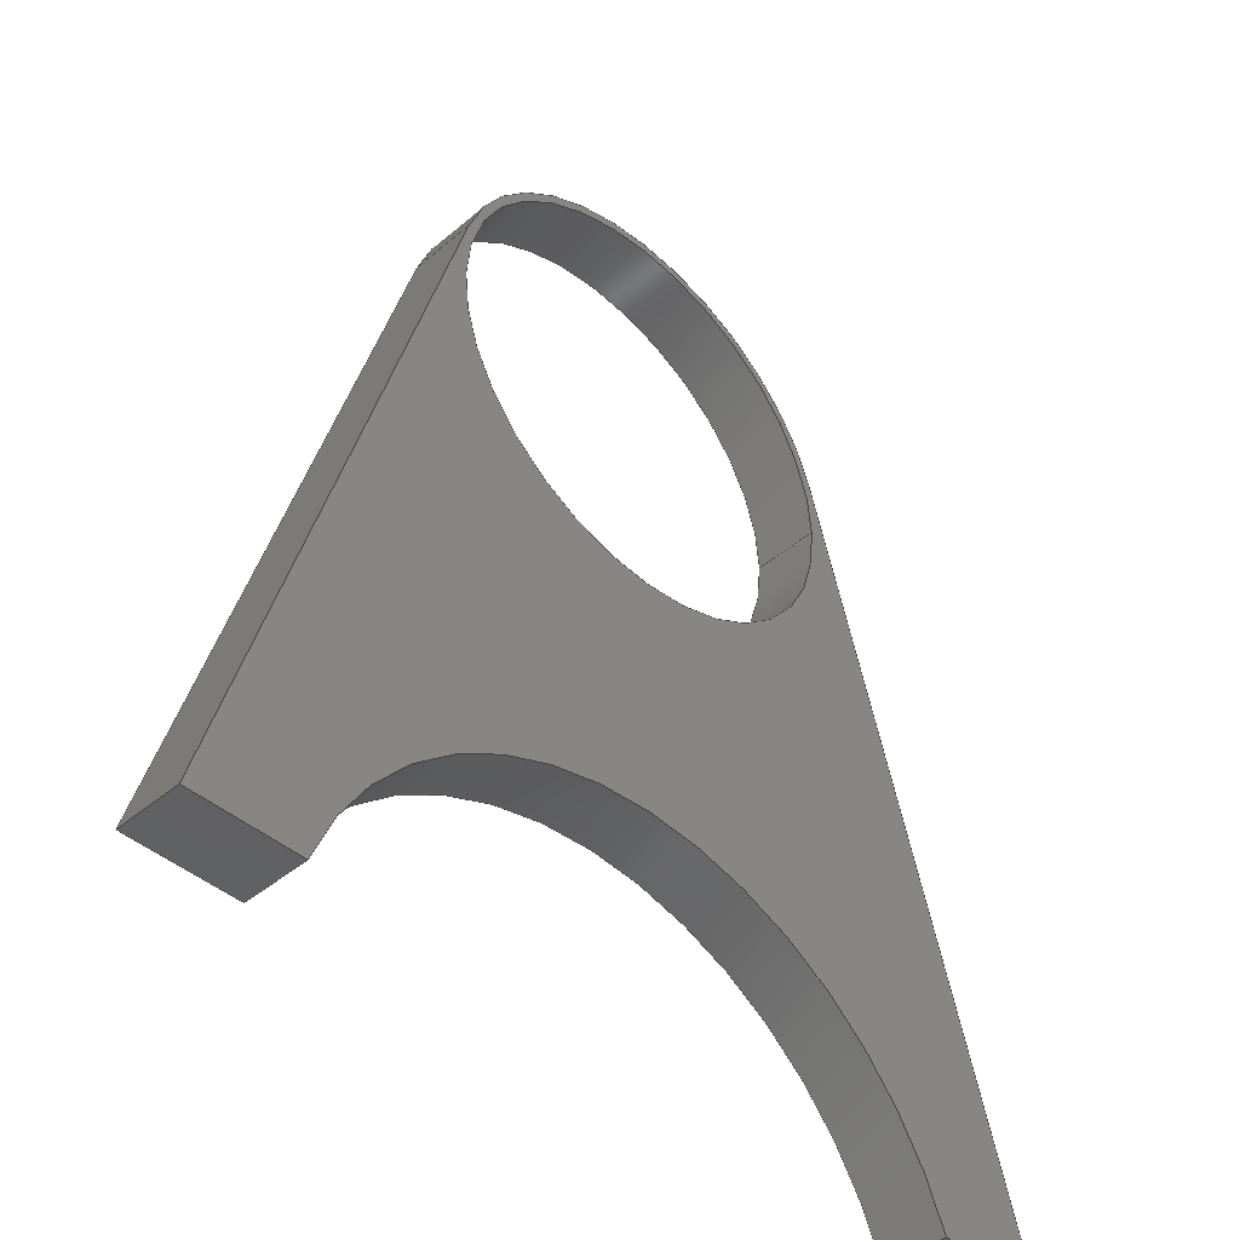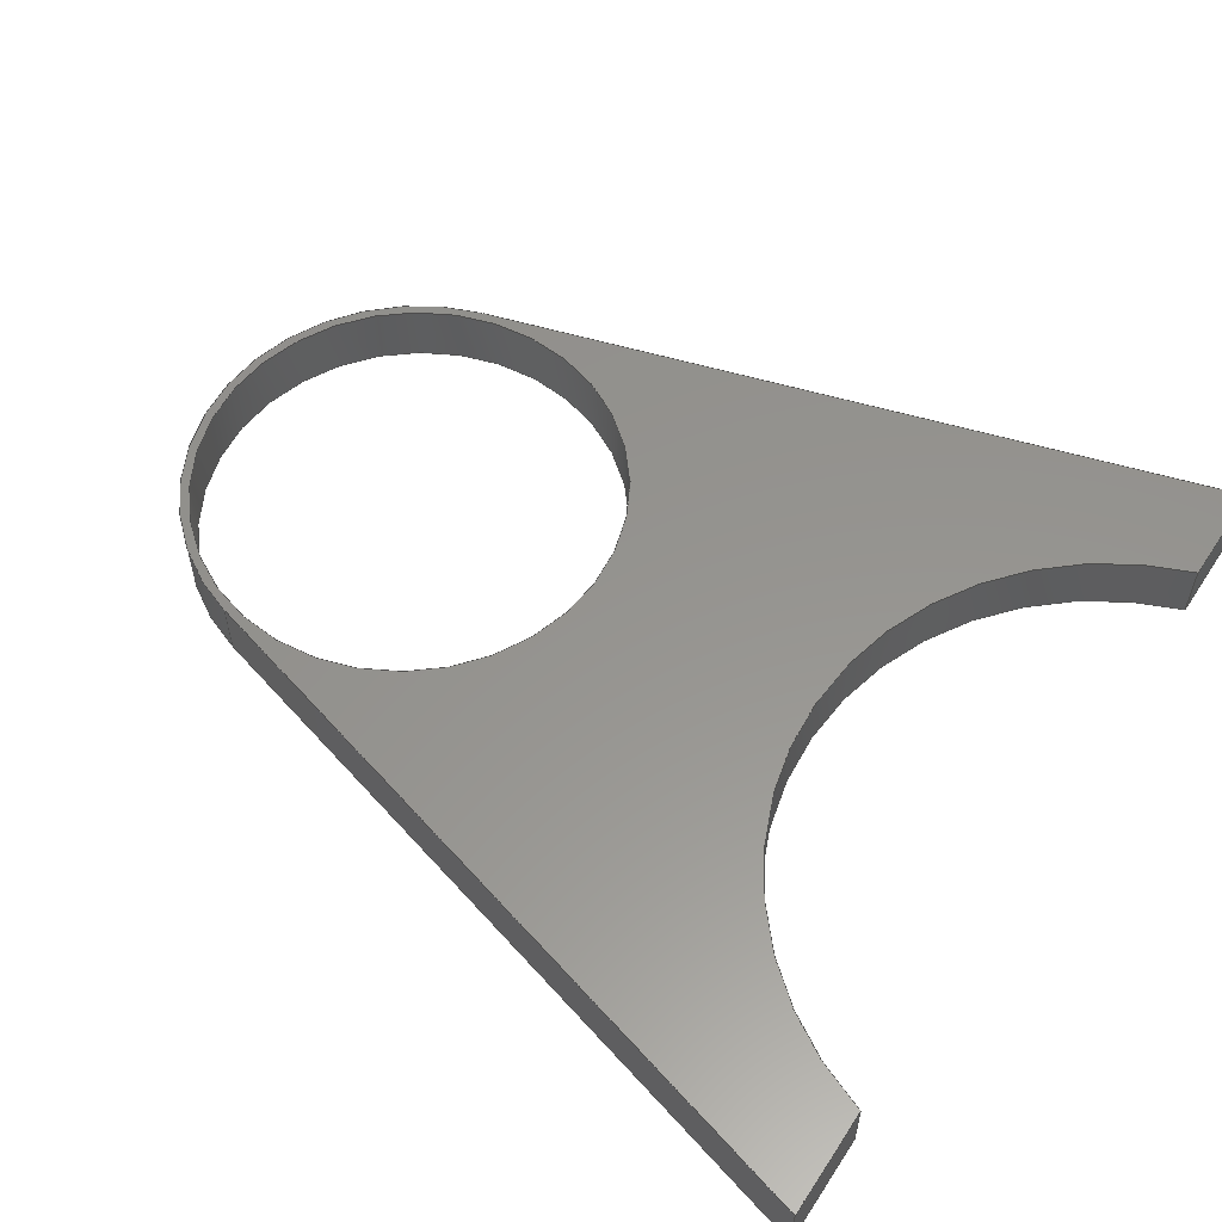
<metadata>
{"format":"step","ext":"step","renderer":"f3d","projection":"perspective","resolution":1024,"background":"white","views":[{"elev":-43.7,"azim":-45.2,"up":"+Z"},{"elev":57.1,"azim":122.9,"up":"+Y"}]}
</metadata>
<code>
ISO-10303-21;
DATA;
#1 = MECHANICAL_DESIGN_GEOMETRIC_PRESENTATION_REPRESENTATION( ' ', ( #7, #8, #9, #10, #11, #12, #13, #14, #15 ), #6 );
#2 = PRODUCT_DEFINITION_CONTEXT( '', #16, 'design' );
#3 = APPLICATION_PROTOCOL_DEFINITION( 'international standard', 'automotive_design', 2001, #16 );
#4 = PRODUCT_CATEGORY_RELATIONSHIP( 'NONE', 'NONE', #17, #18 );
#5 = SHAPE_DEFINITION_REPRESENTATION( #19, #20 );
#6 =  ( GEOMETRIC_REPRESENTATION_CONTEXT( 3 )GLOBAL_UNCERTAINTY_ASSIGNED_CONTEXT( ( #21 ) )GLOBAL_UNIT_ASSIGNED_CONTEXT( ( #22, #23, #24 ) )REPRESENTATION_CONTEXT( 'NONE', 'WORKSPACE' ) );
#7 = STYLED_ITEM( '', ( #25 ), #26 );
#8 = STYLED_ITEM( '', ( #27 ), #28 );
#9 = STYLED_ITEM( '', ( #29 ), #30 );
#10 = STYLED_ITEM( '', ( #31 ), #32 );
#11 = STYLED_ITEM( '', ( #33 ), #34 );
#12 = STYLED_ITEM( '', ( #35 ), #36 );
#13 = STYLED_ITEM( '', ( #37 ), #38 );
#14 = STYLED_ITEM( '', ( #39 ), #40 );
#15 = STYLED_ITEM( '', ( #41 ), #42 );
#16 = APPLICATION_CONTEXT( 'core data for automotive mechanical design processes' );
#17 = PRODUCT_CATEGORY( 'part', 'NONE' );
#18 = PRODUCT_RELATED_PRODUCT_CATEGORY( 'detail', ' ', ( #43 ) );
#19 = PRODUCT_DEFINITION_SHAPE( 'NONE', 'NONE', #44 );
#20 = ADVANCED_BREP_SHAPE_REPRESENTATION( 'Part 1', ( #45, #46 ), #6 );
#21 = UNCERTAINTY_MEASURE_WITH_UNIT( LENGTH_MEASURE( 1e-17 ), #22, '', '' );
#22 =  ( CONVERSION_BASED_UNIT( 'METRE', #47 )LENGTH_UNIT(  )NAMED_UNIT( #48 ) );
#23 =  ( NAMED_UNIT( #49 )PLANE_ANGLE_UNIT(  )SI_UNIT( $, .RADIAN. ) );
#24 =  ( NAMED_UNIT( #49 )SI_UNIT( $, .STERADIAN. )SOLID_ANGLE_UNIT(  ) );
#25 = PRESENTATION_STYLE_ASSIGNMENT( ( #50 ) );
#26 = ADVANCED_FACE( '', ( #51 ), #52, .F. );
#27 = PRESENTATION_STYLE_ASSIGNMENT( ( #53 ) );
#28 = ADVANCED_FACE( '', ( #54 ), #55, .F. );
#29 = PRESENTATION_STYLE_ASSIGNMENT( ( #56 ) );
#30 = ADVANCED_FACE( '', ( #57 ), #58, .T. );
#31 = PRESENTATION_STYLE_ASSIGNMENT( ( #59 ) );
#32 = ADVANCED_FACE( '', ( #60 ), #61, .F. );
#33 = PRESENTATION_STYLE_ASSIGNMENT( ( #62 ) );
#34 = ADVANCED_FACE( '', ( #63, #64 ), #65, .F. );
#35 = PRESENTATION_STYLE_ASSIGNMENT( ( #66 ) );
#36 = ADVANCED_FACE( '', ( #67, #68 ), #69, .F. );
#37 = PRESENTATION_STYLE_ASSIGNMENT( ( #70 ) );
#38 = ADVANCED_FACE( '', ( #71 ), #72, .F. );
#39 = PRESENTATION_STYLE_ASSIGNMENT( ( #73 ) );
#40 = ADVANCED_FACE( '', ( #74, #75 ), #76, .T. );
#41 = PRESENTATION_STYLE_ASSIGNMENT( ( #77 ) );
#42 = ADVANCED_FACE( '', ( #78 ), #79, .T. );
#43 = PRODUCT( 'Part 1', 'Part 1', 'PART-Part 1-DESC', ( #80 ) );
#44 = PRODUCT_DEFINITION( 'NONE', 'NONE', #81, #2 );
#45 = MANIFOLD_SOLID_BREP( 'Part 1', #82 );
#46 = AXIS2_PLACEMENT_3D( '', #83, #84, #85 );
#47 = LENGTH_MEASURE_WITH_UNIT( LENGTH_MEASURE( 1 ), #86 );
#48 = DIMENSIONAL_EXPONENTS( 1, 0, 0, 0, 0, 0, 0 );
#49 = DIMENSIONAL_EXPONENTS( 0, 0, 0, 0, 0, 0, 0 );
#50 = SURFACE_STYLE_USAGE( .BOTH., #87 );
#51 = FACE_OUTER_BOUND( '', #88, .T. );
#52 = PLANE( '', #89 );
#53 = SURFACE_STYLE_USAGE( .BOTH., #90 );
#54 = FACE_OUTER_BOUND( '', #91, .T. );
#55 = PLANE( '', #92 );
#56 = SURFACE_STYLE_USAGE( .BOTH., #93 );
#57 = FACE_OUTER_BOUND( '', #94, .T. );
#58 = PLANE( '', #95 );
#59 = SURFACE_STYLE_USAGE( .BOTH., #96 );
#60 = FACE_OUTER_BOUND( '', #97, .T. );
#61 = PLANE( '', #98 );
#62 = SURFACE_STYLE_USAGE( .BOTH., #99 );
#63 = FACE_OUTER_BOUND( '', #100, .T. );
#64 = FACE_OUTER_BOUND( '', #101, .T. );
#65 = CYLINDRICAL_SURFACE( '', #102, 0.01 );
#66 = SURFACE_STYLE_USAGE( .BOTH., #103 );
#67 = FACE_BOUND( '', #104, .T. );
#68 = FACE_OUTER_BOUND( '', #105, .T. );
#69 = PLANE( '', #106 );
#70 = SURFACE_STYLE_USAGE( .BOTH., #107 );
#71 = FACE_OUTER_BOUND( '', #108, .T. );
#72 = CYLINDRICAL_SURFACE( '', #109, 0.01581 );
#73 = SURFACE_STYLE_USAGE( .BOTH., #110 );
#74 = FACE_BOUND( '', #111, .T. );
#75 = FACE_OUTER_BOUND( '', #112, .T. );
#76 = PLANE( '', #113 );
#77 = SURFACE_STYLE_USAGE( .BOTH., #114 );
#78 = FACE_OUTER_BOUND( '', #115, .T. );
#79 = CYLINDRICAL_SURFACE( '', #116, 0.0104 );
#80 = PRODUCT_CONTEXT( '', #16, 'mechanical' );
#81 = PRODUCT_DEFINITION_FORMATION_WITH_SPECIFIED_SOURCE( ' ', 'NONE', #43, .NOT_KNOWN. );
#82 = CLOSED_SHELL( '', ( #38, #40, #34, #32, #28, #42, #30, #26, #36 ) );
#83 = CARTESIAN_POINT( '', ( 0, 0, 0 ) );
#84 = DIRECTION( '', ( 0, 0, 1 ) );
#85 = DIRECTION( '', ( 1, 0, 0 ) );
#86 =  ( LENGTH_UNIT(  )NAMED_UNIT( #48 )SI_UNIT( $, .METRE. ) );
#87 = SURFACE_SIDE_STYLE( '', ( #117 ) );
#88 = EDGE_LOOP( '', ( #118, #119, #120, #121 ) );
#89 = AXIS2_PLACEMENT_3D( '', #122, #123, #124 );
#90 = SURFACE_SIDE_STYLE( '', ( #125 ) );
#91 = EDGE_LOOP( '', ( #126, #127, #128, #129 ) );
#92 = AXIS2_PLACEMENT_3D( '', #130, #131, #132 );
#93 = SURFACE_SIDE_STYLE( '', ( #133 ) );
#94 = EDGE_LOOP( '', ( #134, #135, #136, #137 ) );
#95 = AXIS2_PLACEMENT_3D( '', #138, #139, #140 );
#96 = SURFACE_SIDE_STYLE( '', ( #141 ) );
#97 = EDGE_LOOP( '', ( #142, #143, #144, #145 ) );
#98 = AXIS2_PLACEMENT_3D( '', #146, #147, #148 );
#99 = SURFACE_SIDE_STYLE( '', ( #149 ) );
#100 = EDGE_LOOP( '', ( #150 ) );
#101 = EDGE_LOOP( '', ( #151 ) );
#102 = AXIS2_PLACEMENT_3D( '', #152, #153, #154 );
#103 = SURFACE_SIDE_STYLE( '', ( #155 ) );
#104 = EDGE_LOOP( '', ( #156 ) );
#105 = EDGE_LOOP( '', ( #157, #158, #159, #160, #161, #162 ) );
#106 = AXIS2_PLACEMENT_3D( '', #163, #164, #165 );
#107 = SURFACE_SIDE_STYLE( '', ( #166 ) );
#108 = EDGE_LOOP( '', ( #167, #168, #169, #170 ) );
#109 = AXIS2_PLACEMENT_3D( '', #171, #172, #173 );
#110 = SURFACE_SIDE_STYLE( '', ( #174 ) );
#111 = EDGE_LOOP( '', ( #175 ) );
#112 = EDGE_LOOP( '', ( #176, #177, #178, #179, #180, #181 ) );
#113 = AXIS2_PLACEMENT_3D( '', #182, #183, #184 );
#114 = SURFACE_SIDE_STYLE( '', ( #185 ) );
#115 = EDGE_LOOP( '', ( #186, #187, #188, #189 ) );
#116 = AXIS2_PLACEMENT_3D( '', #190, #191, #192 );
#117 = SURFACE_STYLE_FILL_AREA( #193 );
#118 = ORIENTED_EDGE( '', *, *, #194, .T. );
#119 = ORIENTED_EDGE( '', *, *, #195, .F. );
#120 = ORIENTED_EDGE( '', *, *, #196, .F. );
#121 = ORIENTED_EDGE( '', *, *, #197, .T. );
#122 = CARTESIAN_POINT( '', ( -0.01419, -0.003, 0 ) );
#123 = DIRECTION( '', ( 0, 0, 1 ) );
#124 = DIRECTION( '', ( 1, 0, 0 ) );
#125 = SURFACE_STYLE_FILL_AREA( #198 );
#126 = ORIENTED_EDGE( '', *, *, #199, .T. );
#127 = ORIENTED_EDGE( '', *, *, #200, .F. );
#128 = ORIENTED_EDGE( '', *, *, #201, .F. );
#129 = ORIENTED_EDGE( '', *, *, #202, .T. );
#130 = CARTESIAN_POINT( '', ( 0.01692, -0.003, 0.0108 ) );
#131 = DIRECTION( '', ( -0.9615, 0, -0.2747 ) );
#132 = DIRECTION( '', ( -0.2747, 0, 0.9615 ) );
#133 = SURFACE_STYLE_FILL_AREA( #203 );
#134 = ORIENTED_EDGE( '', *, *, #204, .F. );
#135 = ORIENTED_EDGE( '', *, *, #197, .F. );
#136 = ORIENTED_EDGE( '', *, *, #205, .T. );
#137 = ORIENTED_EDGE( '', *, *, #206, .T. );
#138 = CARTESIAN_POINT( '', ( -0.01531, -0.003, 0.01643 ) );
#139 = DIRECTION( '', ( -0.9615, 0, 0.2747 ) );
#140 = DIRECTION( '', ( 0.2747, 0, 0.9615 ) );
#141 = SURFACE_STYLE_FILL_AREA( #207 );
#142 = ORIENTED_EDGE( '', *, *, #208, .T. );
#143 = ORIENTED_EDGE( '', *, *, #202, .F. );
#144 = ORIENTED_EDGE( '', *, *, #209, .F. );
#145 = ORIENTED_EDGE( '', *, *, #210, .T. );
#146 = CARTESIAN_POINT( '', ( 0.01212, -0.003, 0 ) );
#147 = DIRECTION( '', ( 0, 0, 1 ) );
#148 = DIRECTION( '', ( 1, 0, 0 ) );
#149 = SURFACE_STYLE_FILL_AREA( #211 );
#150 = ORIENTED_EDGE( '', *, *, #212, .T. );
#151 = ORIENTED_EDGE( '', *, *, #213, .F. );
#152 = CARTESIAN_POINT( '', ( -6.939e-18, -0.003, 0.03214 ) );
#153 = DIRECTION( '', ( -0, -1, -0 ) );
#154 = DIRECTION( '', ( 0, 0, 1 ) );
#155 = SURFACE_STYLE_FILL_AREA( #214 );
#156 = ORIENTED_EDGE( '', *, *, #213, .T. );
#157 = ORIENTED_EDGE( '', *, *, #208, .F. );
#158 = ORIENTED_EDGE( '', *, *, #215, .T. );
#159 = ORIENTED_EDGE( '', *, *, #194, .F. );
#160 = ORIENTED_EDGE( '', *, *, #204, .T. );
#161 = ORIENTED_EDGE( '', *, *, #216, .F. );
#162 = ORIENTED_EDGE( '', *, *, #199, .F. );
#163 = CARTESIAN_POINT( '', ( 0, 0, 0.02127 ) );
#164 = DIRECTION( '', ( 0, -1, 0 ) );
#165 = DIRECTION( '', ( 1, 0, 0 ) );
#166 = SURFACE_STYLE_FILL_AREA( #217 );
#167 = ORIENTED_EDGE( '', *, *, #215, .F. );
#168 = ORIENTED_EDGE( '', *, *, #210, .F. );
#169 = ORIENTED_EDGE( '', *, *, #218, .T. );
#170 = ORIENTED_EDGE( '', *, *, #195, .T. );
#171 = CARTESIAN_POINT( '', ( 0, -0.003, -0.005 ) );
#172 = DIRECTION( '', ( -0, -1, -0 ) );
#173 = DIRECTION( '', ( 0, 0, 1 ) );
#174 = SURFACE_STYLE_FILL_AREA( #219 );
#175 = ORIENTED_EDGE( '', *, *, #212, .F. );
#176 = ORIENTED_EDGE( '', *, *, #209, .T. );
#177 = ORIENTED_EDGE( '', *, *, #201, .T. );
#178 = ORIENTED_EDGE( '', *, *, #220, .T. );
#179 = ORIENTED_EDGE( '', *, *, #205, .F. );
#180 = ORIENTED_EDGE( '', *, *, #196, .T. );
#181 = ORIENTED_EDGE( '', *, *, #218, .F. );
#182 = CARTESIAN_POINT( '', ( 0, -0.003, 0.02127 ) );
#183 = DIRECTION( '', ( 0, -1, 0 ) );
#184 = DIRECTION( '', ( 1, 0, 0 ) );
#185 = SURFACE_STYLE_FILL_AREA( #221 );
#186 = ORIENTED_EDGE( '', *, *, #216, .T. );
#187 = ORIENTED_EDGE( '', *, *, #206, .F. );
#188 = ORIENTED_EDGE( '', *, *, #220, .F. );
#189 = ORIENTED_EDGE( '', *, *, #200, .T. );
#190 = CARTESIAN_POINT( '', ( -6.939e-18, -0.003, 0.03214 ) );
#191 = DIRECTION( '', ( -0, -1, -0 ) );
#192 = DIRECTION( '', ( 0, 0, 1 ) );
#193 = FILL_AREA_STYLE( '', ( #222 ) );
#194 = EDGE_CURVE( '', #223, #224, #225, .T. );
#195 = EDGE_CURVE( '', #226, #224, #227, .T. );
#196 = EDGE_CURVE( '', #228, #226, #229, .T. );
#197 = EDGE_CURVE( '', #228, #223, #230, .T. );
#198 = FILL_AREA_STYLE( '', ( #231 ) );
#199 = EDGE_CURVE( '', #232, #233, #234, .T. );
#200 = EDGE_CURVE( '', #235, #233, #236, .T. );
#201 = EDGE_CURVE( '', #237, #235, #238, .T. );
#202 = EDGE_CURVE( '', #237, #232, #239, .T. );
#203 = FILL_AREA_STYLE( '', ( #240 ) );
#204 = EDGE_CURVE( '', #223, #241, #242, .T. );
#205 = EDGE_CURVE( '', #228, #243, #244, .T. );
#206 = EDGE_CURVE( '', #243, #241, #245, .T. );
#207 = FILL_AREA_STYLE( '', ( #246 ) );
#208 = EDGE_CURVE( '', #247, #232, #248, .T. );
#209 = EDGE_CURVE( '', #249, #237, #250, .T. );
#210 = EDGE_CURVE( '', #249, #247, #251, .T. );
#211 = FILL_AREA_STYLE( '', ( #252 ) );
#212 = EDGE_CURVE( '', #253, #253, #254, .T. );
#213 = EDGE_CURVE( '', #255, #255, #256, .T. );
#214 = FILL_AREA_STYLE( '', ( #257 ) );
#215 = EDGE_CURVE( '', #247, #224, #258, .T. );
#216 = EDGE_CURVE( '', #233, #241, #259, .T. );
#217 = FILL_AREA_STYLE( '', ( #260 ) );
#218 = EDGE_CURVE( '', #249, #226, #261, .T. );
#219 = FILL_AREA_STYLE( '', ( #262 ) );
#220 = EDGE_CURVE( '', #235, #243, #263, .T. );
#221 = FILL_AREA_STYLE( '', ( #264 ) );
#222 = FILL_AREA_STYLE_COLOUR( '', #265 );
#223 = VERTEX_POINT( '', #266 );
#224 = VERTEX_POINT( '', #267 );
#225 = LINE( '', #268, #269 );
#226 = VERTEX_POINT( '', #270 );
#227 = LINE( '', #271, #272 );
#228 = VERTEX_POINT( '', #273 );
#229 = LINE( '', #274, #275 );
#230 = LINE( '', #276, #277 );
#231 = FILL_AREA_STYLE_COLOUR( '', #278 );
#232 = VERTEX_POINT( '', #279 );
#233 = VERTEX_POINT( '', #280 );
#234 = LINE( '', #281, #282 );
#235 = VERTEX_POINT( '', #283 );
#236 = LINE( '', #284, #285 );
#237 = VERTEX_POINT( '', #286 );
#238 = LINE( '', #287, #288 );
#239 = LINE( '', #289, #290 );
#240 = FILL_AREA_STYLE_COLOUR( '', #291 );
#241 = VERTEX_POINT( '', #292 );
#242 = LINE( '', #293, #294 );
#243 = VERTEX_POINT( '', #295 );
#244 = LINE( '', #296, #297 );
#245 = LINE( '', #298, #299 );
#246 = FILL_AREA_STYLE_COLOUR( '', #300 );
#247 = VERTEX_POINT( '', #301 );
#248 = LINE( '', #302, #303 );
#249 = VERTEX_POINT( '', #304 );
#250 = LINE( '', #305, #306 );
#251 = LINE( '', #307, #308 );
#252 = FILL_AREA_STYLE_COLOUR( '', #309 );
#253 = VERTEX_POINT( '', #310 );
#254 = CIRCLE( '', #311, 0.01 );
#255 = VERTEX_POINT( '', #312 );
#256 = CIRCLE( '', #313, 0.01 );
#257 = FILL_AREA_STYLE_COLOUR( '', #314 );
#258 = CIRCLE( '', #315, 0.01581 );
#259 = CIRCLE( '', #316, 0.0104 );
#260 = FILL_AREA_STYLE_COLOUR( '', #317 );
#261 = CIRCLE( '', #318, 0.01581 );
#262 = FILL_AREA_STYLE_COLOUR( '', #319 );
#263 = CIRCLE( '', #320, 0.0104 );
#264 = FILL_AREA_STYLE_COLOUR( '', #321 );
#265 = COLOUR_RGB( '', 0.6039, 0.6471, 0.6863 );
#266 = CARTESIAN_POINT( '', ( -0.02, 0, 0 ) );
#267 = CARTESIAN_POINT( '', ( -0.015, 0, 0 ) );
#268 = CARTESIAN_POINT( '', ( -0.01419, 0, 0 ) );
#269 = VECTOR( '', #322, 1 );
#270 = CARTESIAN_POINT( '', ( -0.015, -0.003, 0 ) );
#271 = CARTESIAN_POINT( '', ( -0.015, -0.003, 0 ) );
#272 = VECTOR( '', #323, 1 );
#273 = CARTESIAN_POINT( '', ( -0.02, -0.003, 0 ) );
#274 = CARTESIAN_POINT( '', ( -0.01419, -0.003, 0 ) );
#275 = VECTOR( '', #324, 1 );
#276 = CARTESIAN_POINT( '', ( -0.02, -0.003, 0 ) );
#277 = VECTOR( '', #325, 1 );
#278 = COLOUR_RGB( '', 0.6039, 0.6471, 0.6863 );
#279 = CARTESIAN_POINT( '', ( 0.02, 0, 0 ) );
#280 = CARTESIAN_POINT( '', ( 0.01, 0, 0.035 ) );
#281 = CARTESIAN_POINT( '', ( 0.01692, 0, 0.0108 ) );
#282 = VECTOR( '', #326, 1 );
#283 = CARTESIAN_POINT( '', ( 0.01, -0.003, 0.035 ) );
#284 = CARTESIAN_POINT( '', ( 0.01, -0.003, 0.035 ) );
#285 = VECTOR( '', #327, 1 );
#286 = CARTESIAN_POINT( '', ( 0.02, -0.003, 0 ) );
#287 = CARTESIAN_POINT( '', ( 0.01692, -0.003, 0.0108 ) );
#288 = VECTOR( '', #328, 1 );
#289 = CARTESIAN_POINT( '', ( 0.02, -0.003, 0 ) );
#290 = VECTOR( '', #329, 1 );
#291 = COLOUR_RGB( '', 0.6039, 0.6471, 0.6863 );
#292 = CARTESIAN_POINT( '', ( -0.01, 0, 0.035 ) );
#293 = CARTESIAN_POINT( '', ( -0.01531, 0, 0.01643 ) );
#294 = VECTOR( '', #330, 1 );
#295 = CARTESIAN_POINT( '', ( -0.01, -0.003, 0.035 ) );
#296 = CARTESIAN_POINT( '', ( -0.01531, -0.003, 0.01643 ) );
#297 = VECTOR( '', #331, 1 );
#298 = CARTESIAN_POINT( '', ( -0.01, -0.003, 0.035 ) );
#299 = VECTOR( '', #332, 1 );
#300 = COLOUR_RGB( '', 0.6039, 0.6471, 0.6863 );
#301 = CARTESIAN_POINT( '', ( 0.015, 0, 3.469e-18 ) );
#302 = CARTESIAN_POINT( '', ( 0.01212, 0, 0 ) );
#303 = VECTOR( '', #333, 1 );
#304 = CARTESIAN_POINT( '', ( 0.015, -0.003, 3.469e-18 ) );
#305 = CARTESIAN_POINT( '', ( 0.01212, -0.003, 0 ) );
#306 = VECTOR( '', #334, 1 );
#307 = CARTESIAN_POINT( '', ( 0.015, -0.003, 3.469e-18 ) );
#308 = VECTOR( '', #335, 1 );
#309 = COLOUR_RGB( '', 0.6039, 0.6471, 0.6863 );
#310 = CARTESIAN_POINT( '', ( 0.01, -0.003, 0.03214 ) );
#311 = AXIS2_PLACEMENT_3D( '', #336, #337, #338 );
#312 = CARTESIAN_POINT( '', ( 0.01, 0, 0.03214 ) );
#313 = AXIS2_PLACEMENT_3D( '', #339, #340, #341 );
#314 = COLOUR_RGB( '', 0.6039, 0.6471, 0.6863 );
#315 = AXIS2_PLACEMENT_3D( '', #342, #343, #344 );
#316 = AXIS2_PLACEMENT_3D( '', #345, #346, #347 );
#317 = COLOUR_RGB( '', 0.6039, 0.6471, 0.6863 );
#318 = AXIS2_PLACEMENT_3D( '', #348, #349, #350 );
#319 = COLOUR_RGB( '', 0.6039, 0.6471, 0.6863 );
#320 = AXIS2_PLACEMENT_3D( '', #351, #352, #353 );
#321 = COLOUR_RGB( '', 0.6039, 0.6471, 0.6863 );
#322 = DIRECTION( '', ( 1, 0, 0 ) );
#323 = DIRECTION( '', ( 0, 1, 0 ) );
#324 = DIRECTION( '', ( 1, 0, 0 ) );
#325 = DIRECTION( '', ( 0, 1, 0 ) );
#326 = DIRECTION( '', ( -0.2747, 0, 0.9615 ) );
#327 = DIRECTION( '', ( 0, 1, 0 ) );
#328 = DIRECTION( '', ( -0.2747, 0, 0.9615 ) );
#329 = DIRECTION( '', ( 0, 1, 0 ) );
#330 = DIRECTION( '', ( 0.2747, 0, 0.9615 ) );
#331 = DIRECTION( '', ( 0.2747, 0, 0.9615 ) );
#332 = DIRECTION( '', ( 0, 1, 0 ) );
#333 = DIRECTION( '', ( 1, 0, 0 ) );
#334 = DIRECTION( '', ( 1, 0, 0 ) );
#335 = DIRECTION( '', ( 0, 1, 0 ) );
#336 = CARTESIAN_POINT( '', ( -6.939e-18, -0.003, 0.03214 ) );
#337 = DIRECTION( '', ( 0, -1, 0 ) );
#338 = DIRECTION( '', ( 1, 0, 0 ) );
#339 = CARTESIAN_POINT( '', ( -6.939e-18, 0, 0.03214 ) );
#340 = DIRECTION( '', ( 0, -1, 0 ) );
#341 = DIRECTION( '', ( 1, 0, 0 ) );
#342 = CARTESIAN_POINT( '', ( 0, 0, -0.005 ) );
#343 = DIRECTION( '', ( 0, -1, 0 ) );
#344 = DIRECTION( '', ( 0.9487, 0, 0.3162 ) );
#345 = CARTESIAN_POINT( '', ( -6.939e-18, 0, 0.03214 ) );
#346 = DIRECTION( '', ( 0, -1, 0 ) );
#347 = DIRECTION( '', ( 0.9615, 0, 0.2747 ) );
#348 = CARTESIAN_POINT( '', ( 0, -0.003, -0.005 ) );
#349 = DIRECTION( '', ( 0, -1, 0 ) );
#350 = DIRECTION( '', ( 0.9487, 0, 0.3162 ) );
#351 = CARTESIAN_POINT( '', ( -6.939e-18, -0.003, 0.03214 ) );
#352 = DIRECTION( '', ( 0, -1, 0 ) );
#353 = DIRECTION( '', ( 0.9615, 0, 0.2747 ) );
ENDSEC;
END-ISO-10303-21;

</code>
